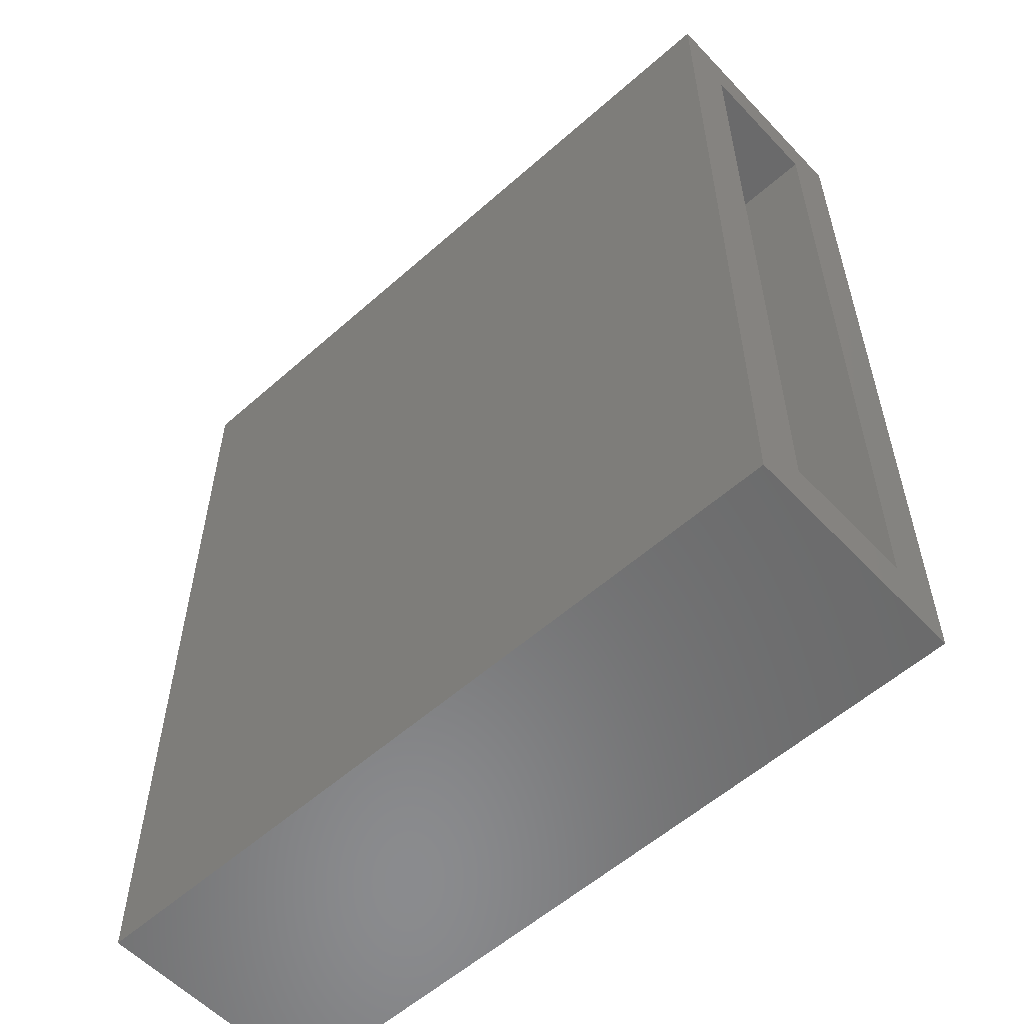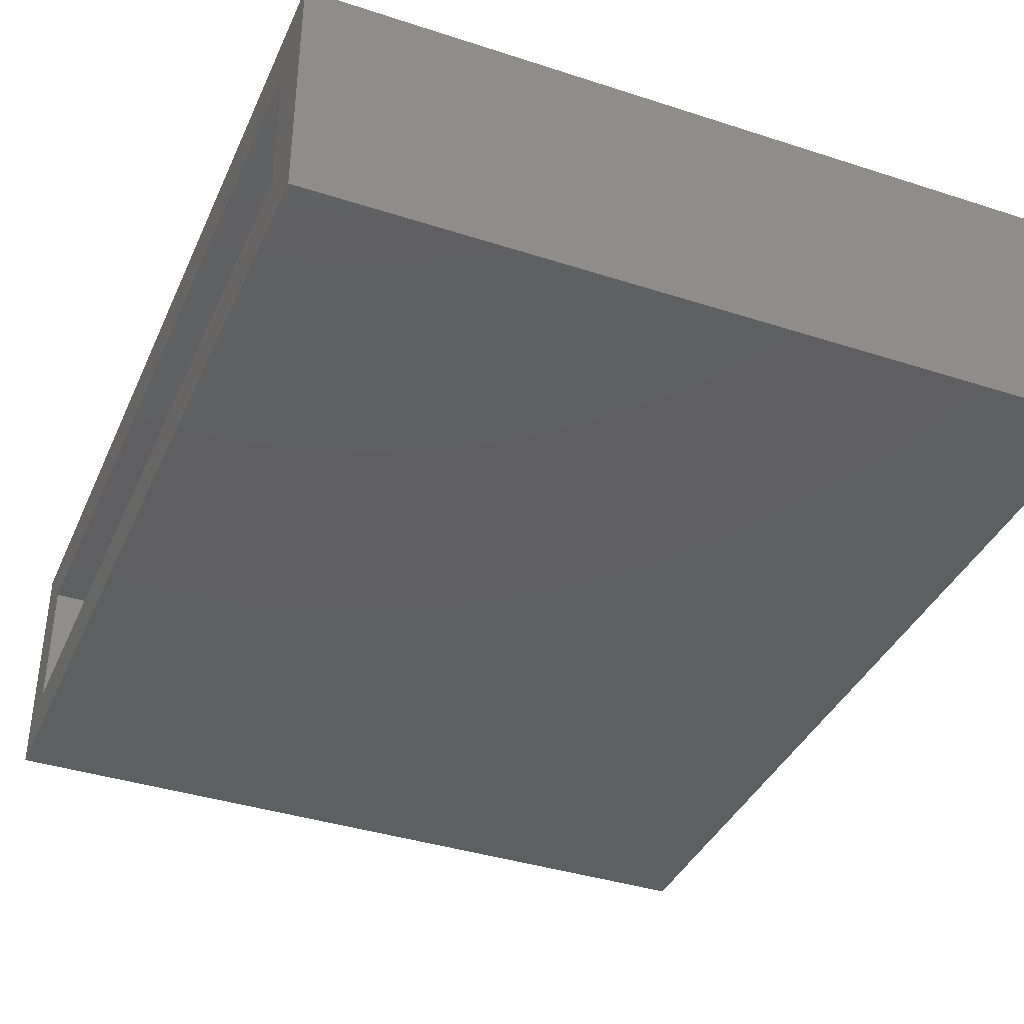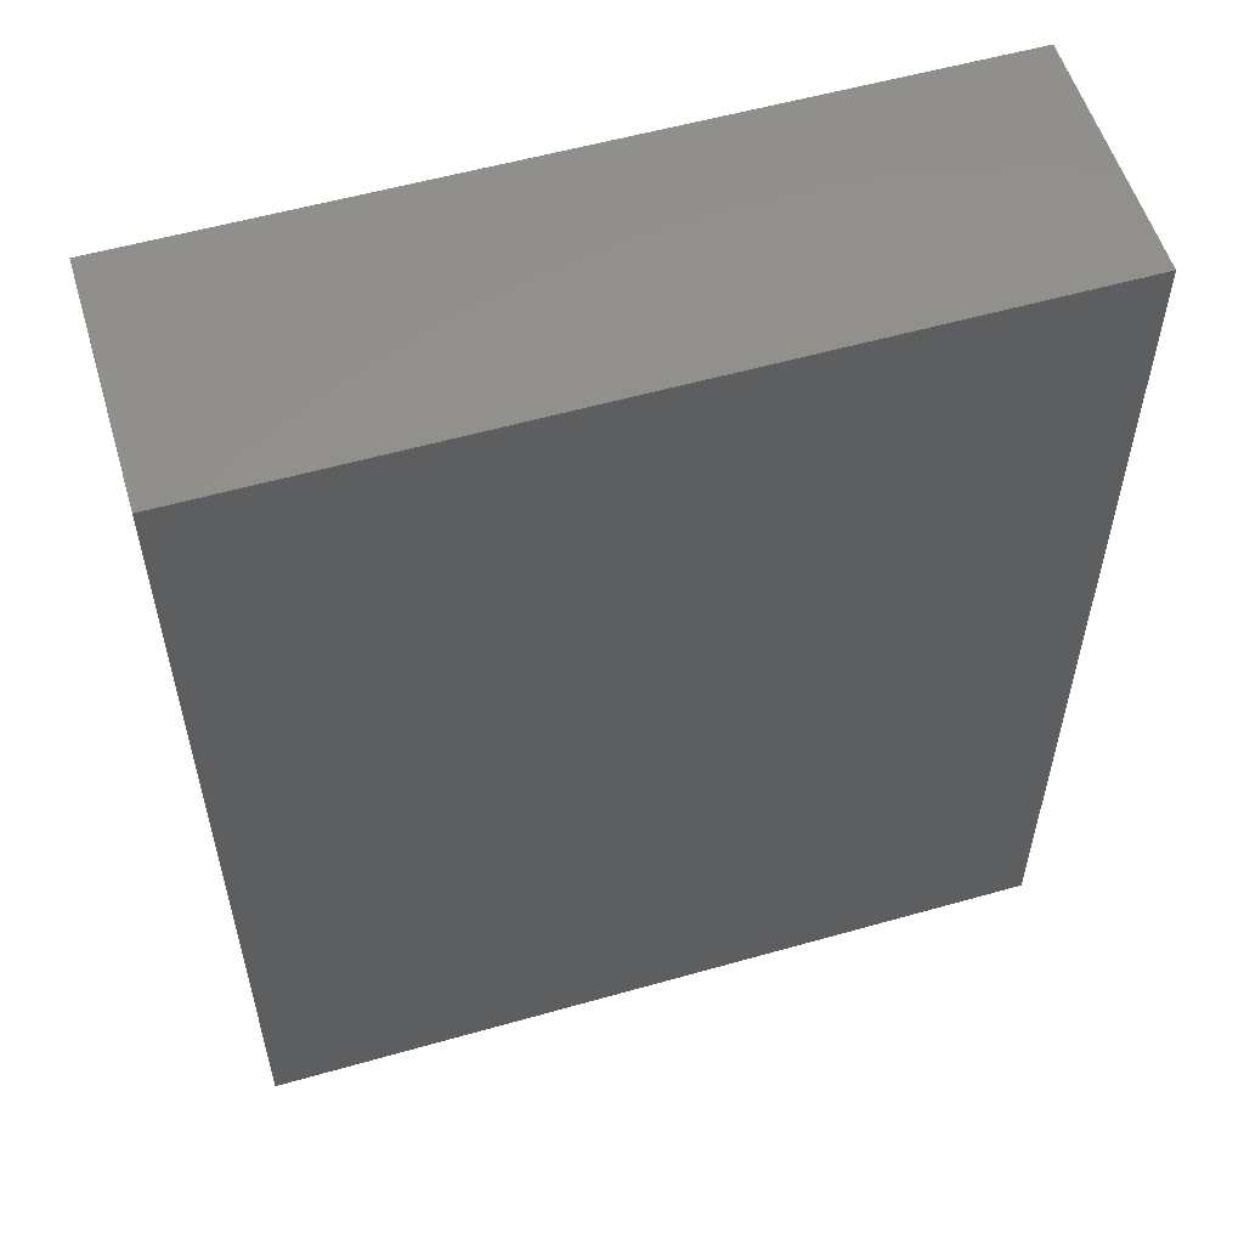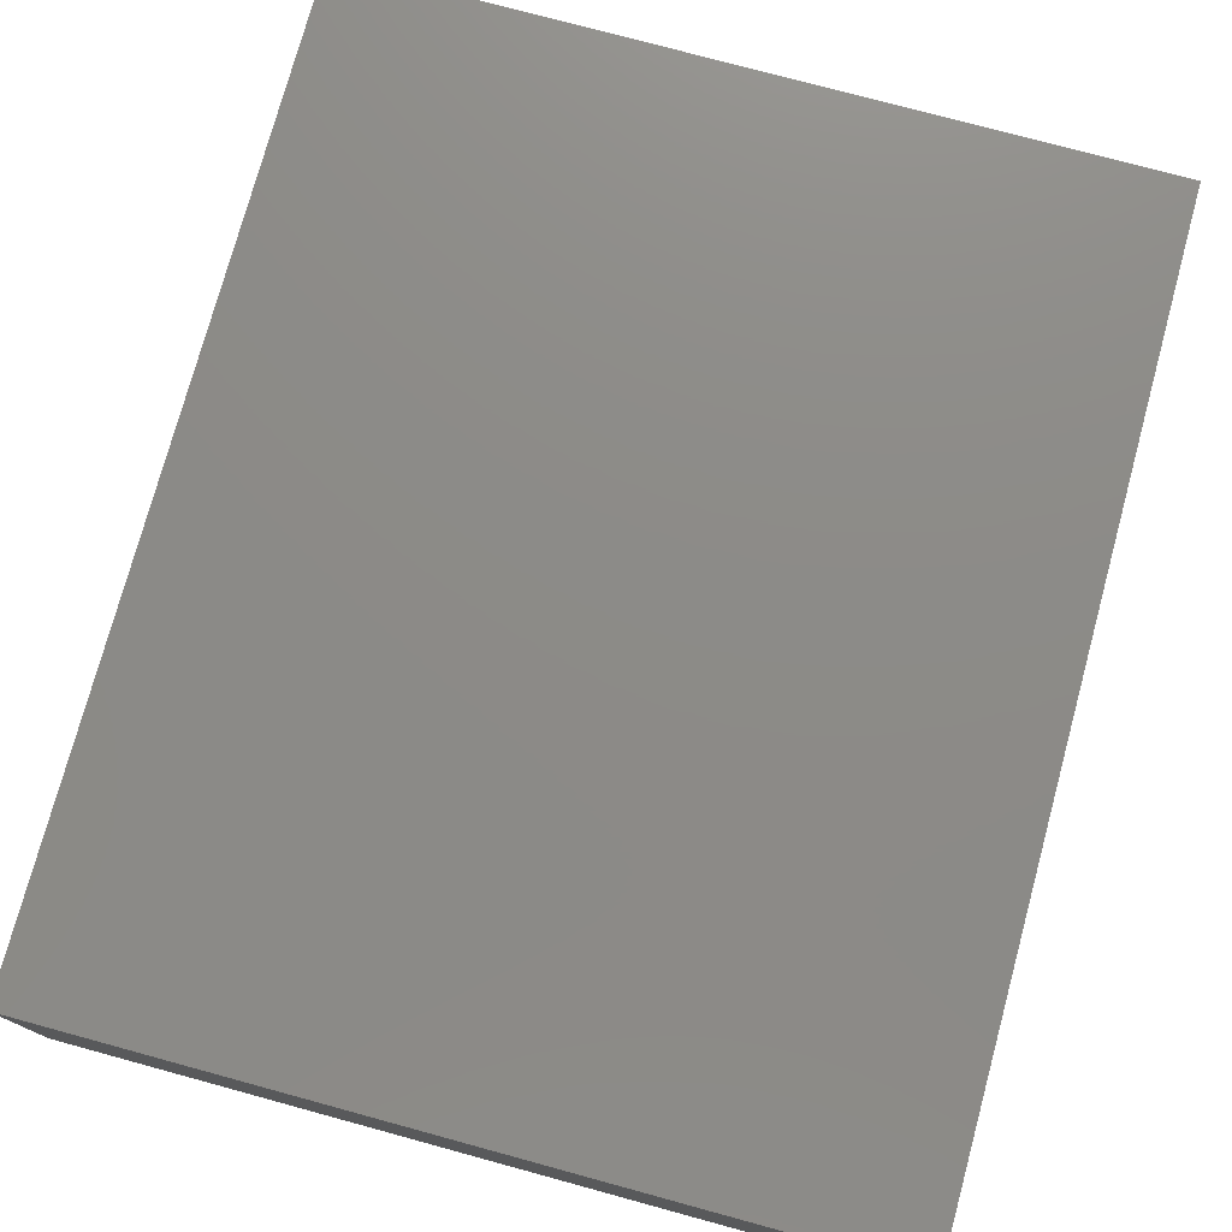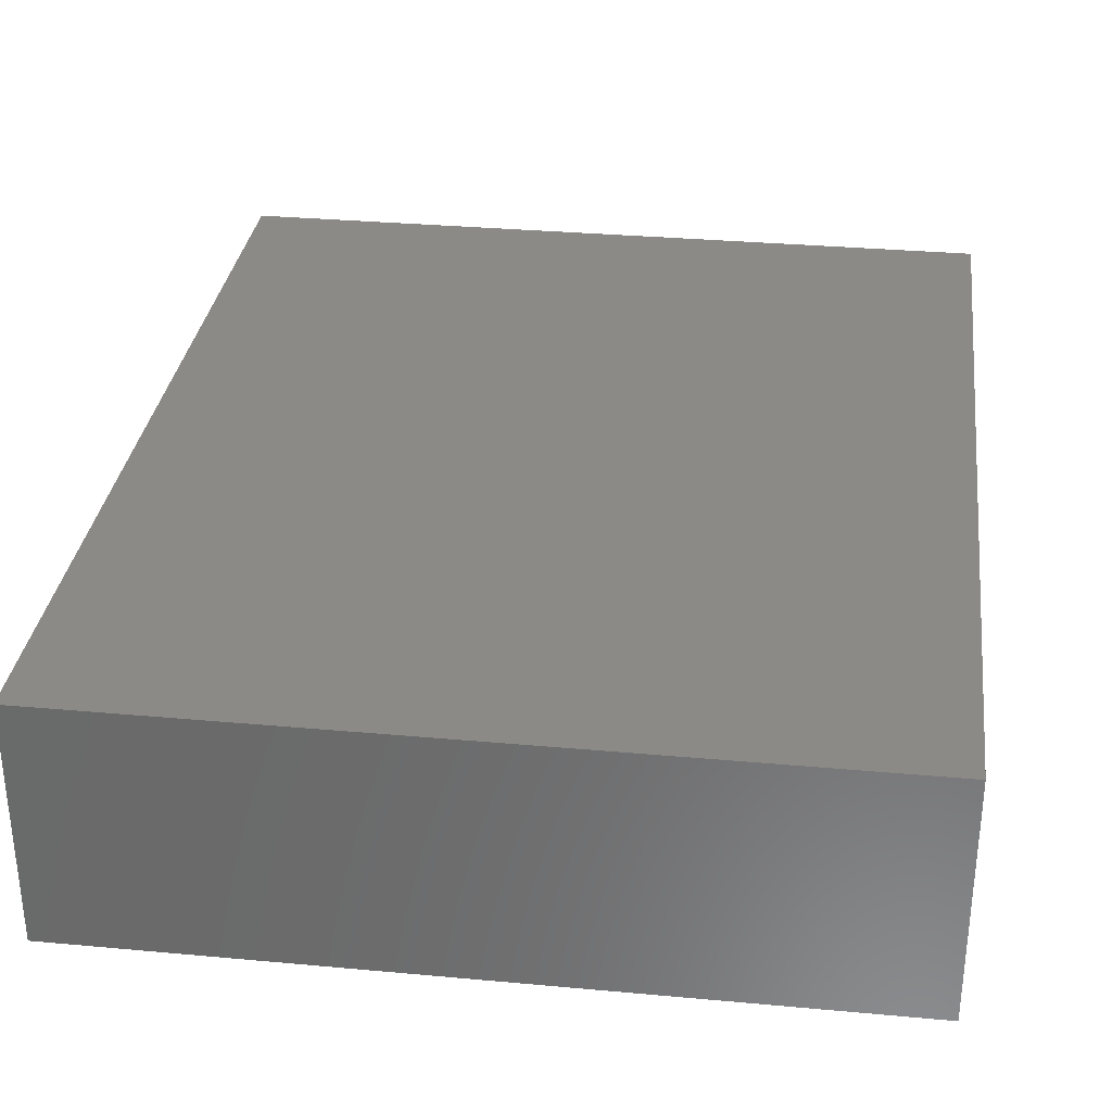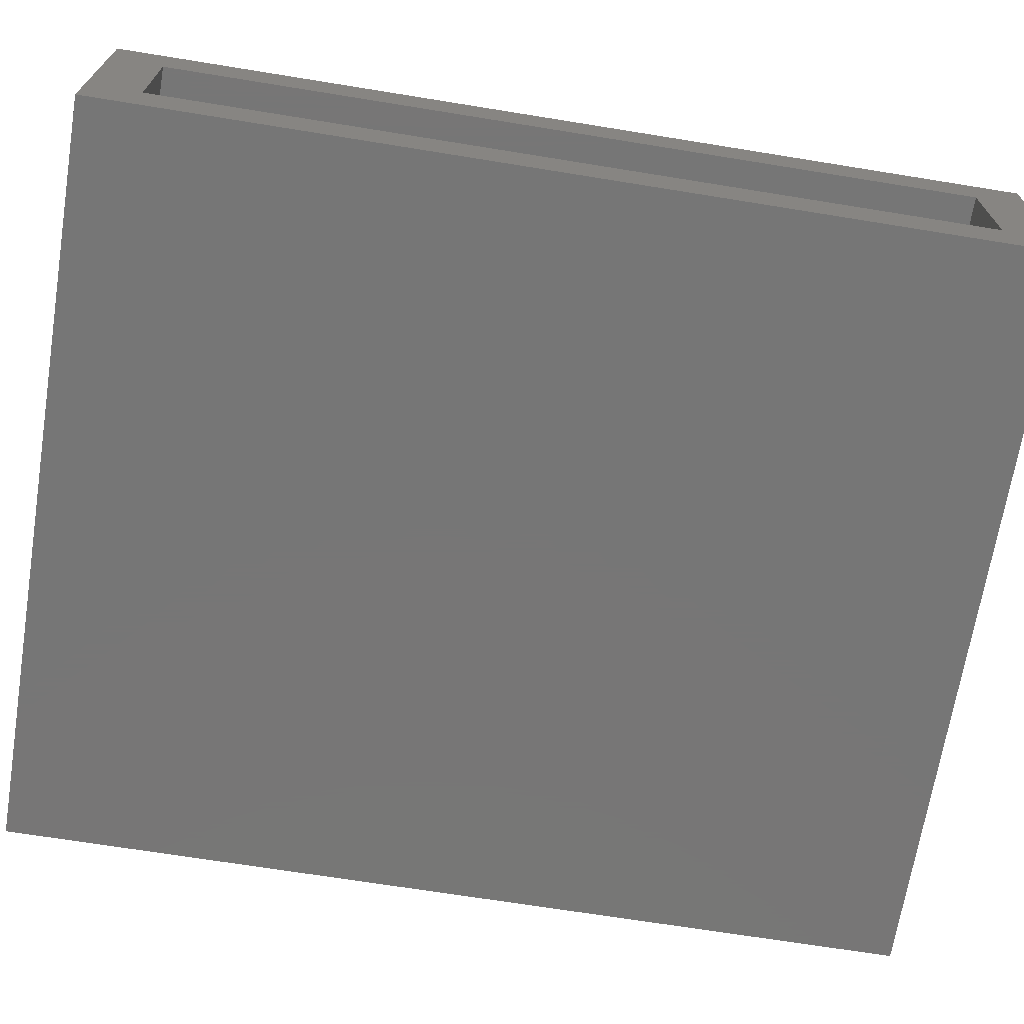
<metadata>
{"format":"stl","ext":"stl","renderer":"f3d","projection":"perspective","resolution":1024,"background":"white","views":[{"elev":-56.8,"azim":42.7,"up":"+Y"},{"elev":-38.4,"azim":157.7,"up":"+Z"},{"elev":55.9,"azim":-16.6,"up":"+Y"},{"elev":76.3,"azim":15.2,"up":"+Z"},{"elev":32.0,"azim":7.3,"up":"+Z"},{"elev":-68.9,"azim":80.8,"up":"+Z"}]}
</metadata>
<code>
# stl→obj: 16 verts, 28 faces
v 0.3203 0.03125 0.1015
v 0.3203 -0.01562 0.05461
v 0.3203 0.03125 -0.1094
v 0.3203 -0.01562 -0.0625
v 0.3203 -0.7812 -0.1094
v 0.3203 -0.7344 -0.0625
v 0.3203 -0.7812 0.1015
v 0.3203 -0.7344 0.05461
v -0.3047 -0.01562 -0.0625
v -0.3047 -0.7344 -0.0625
v -0.3047 -0.01562 0.05461
v -0.3047 -0.7344 0.05461
v -0.3516 0.03125 -0.1094
v -0.3516 -0.7812 -0.1094
v -0.3516 0.03125 0.1015
v -0.3516 -0.7812 0.1015
f 1 2 3
f 3 2 4
f 3 4 5
f 5 4 6
f 5 6 7
f 7 6 8
f 7 8 1
f 1 8 2
f 9 10 4
f 4 10 6
f 2 8 11
f 11 8 12
f 11 9 2
f 2 9 4
f 12 8 10
f 10 8 6
f 13 3 14
f 14 3 5
f 1 15 7
f 7 15 16
f 15 13 16
f 16 13 14
f 15 1 13
f 13 1 3
f 16 14 7
f 7 14 5
f 11 12 9
f 9 12 10

</code>
